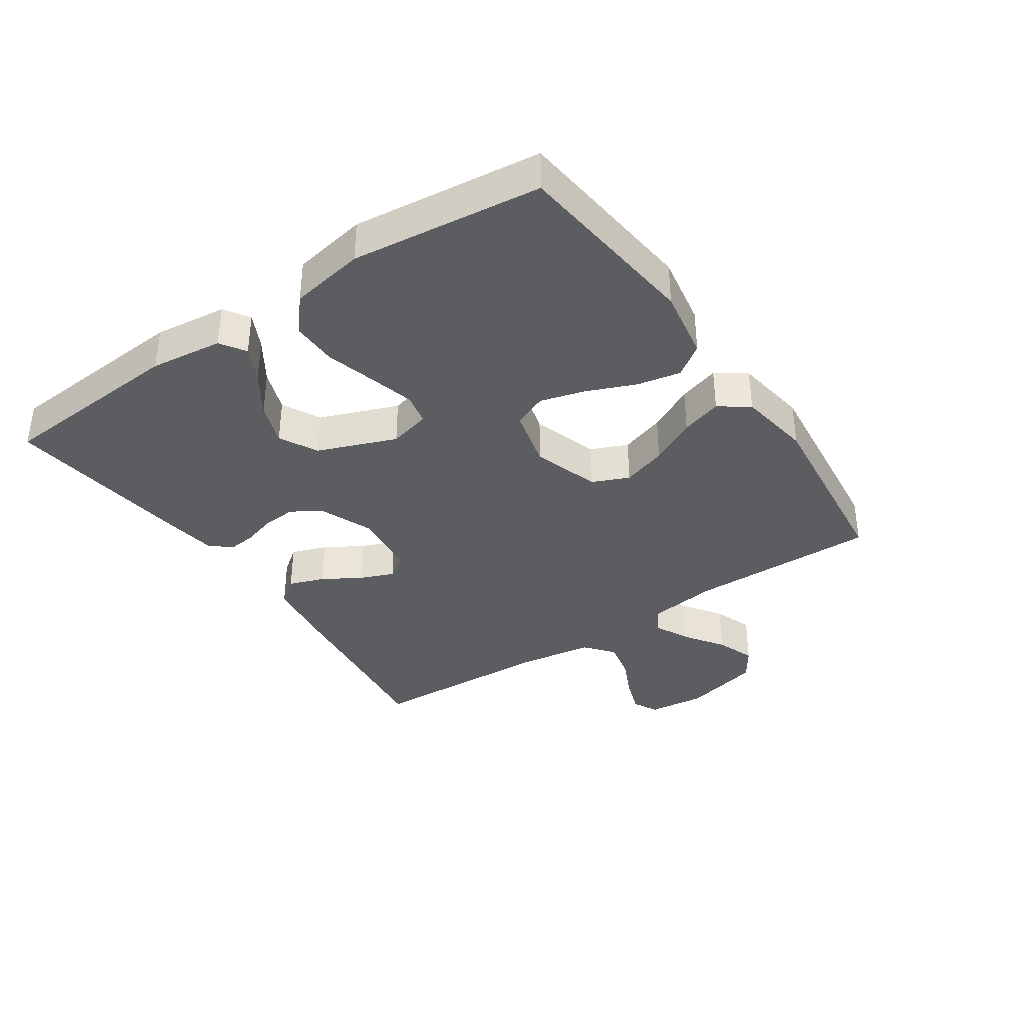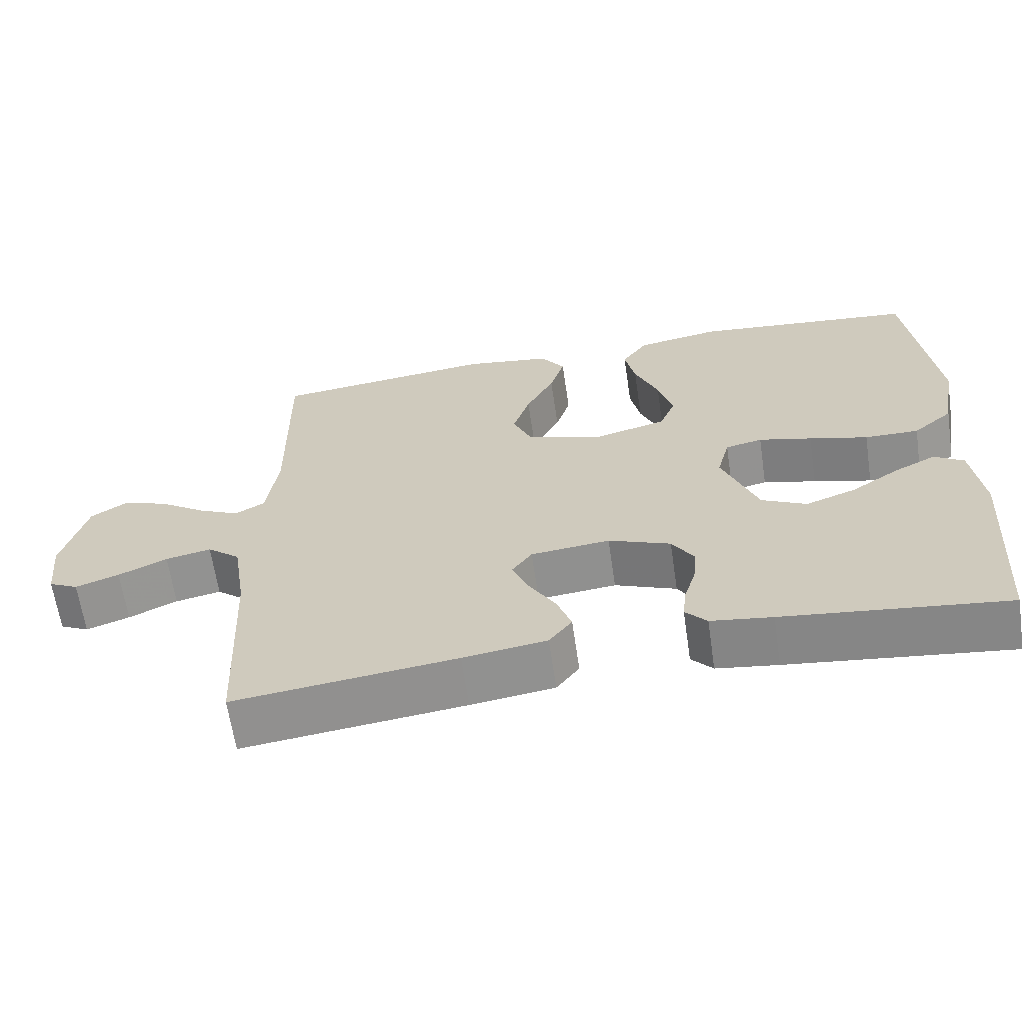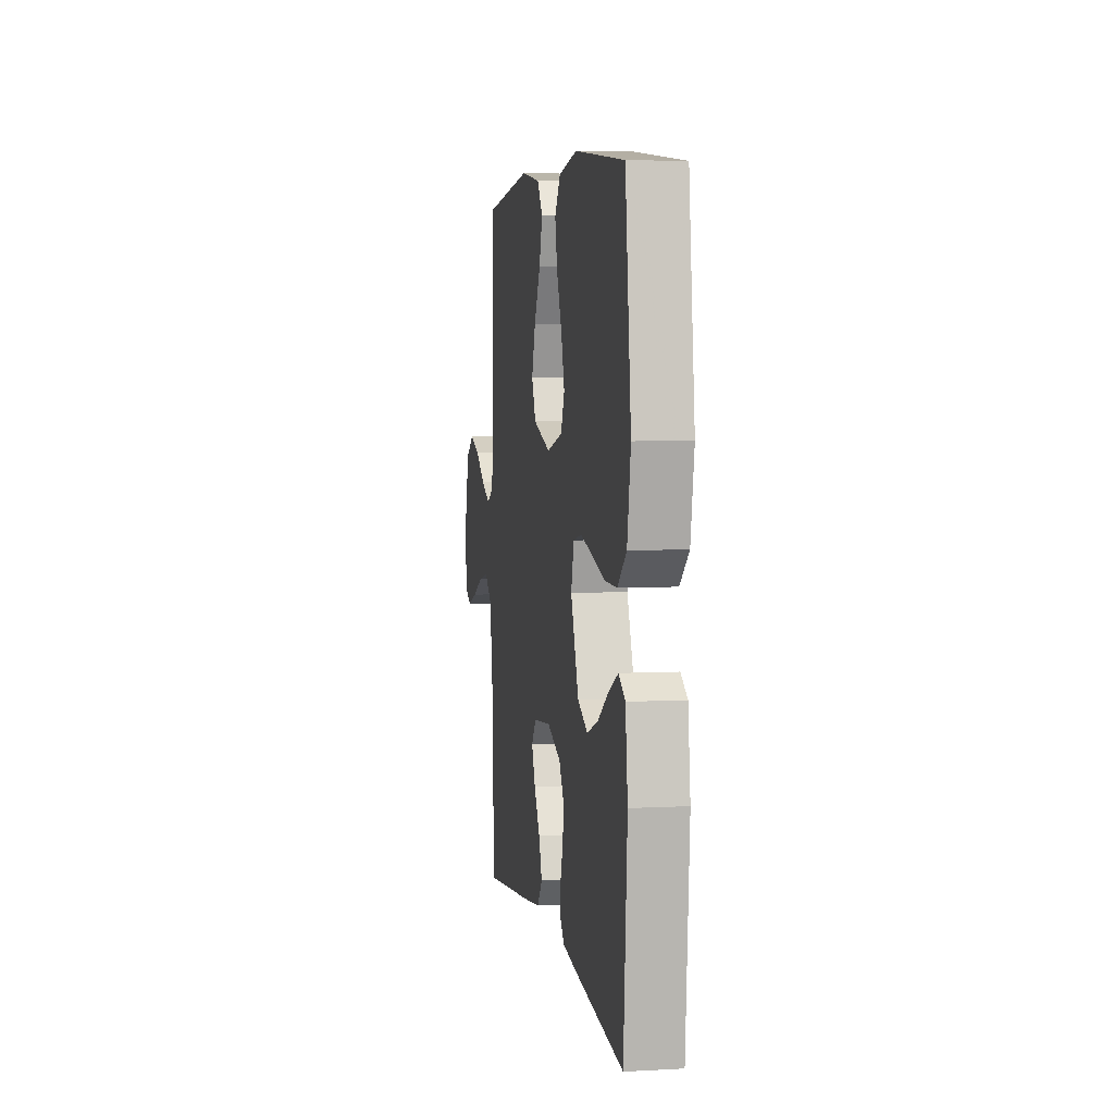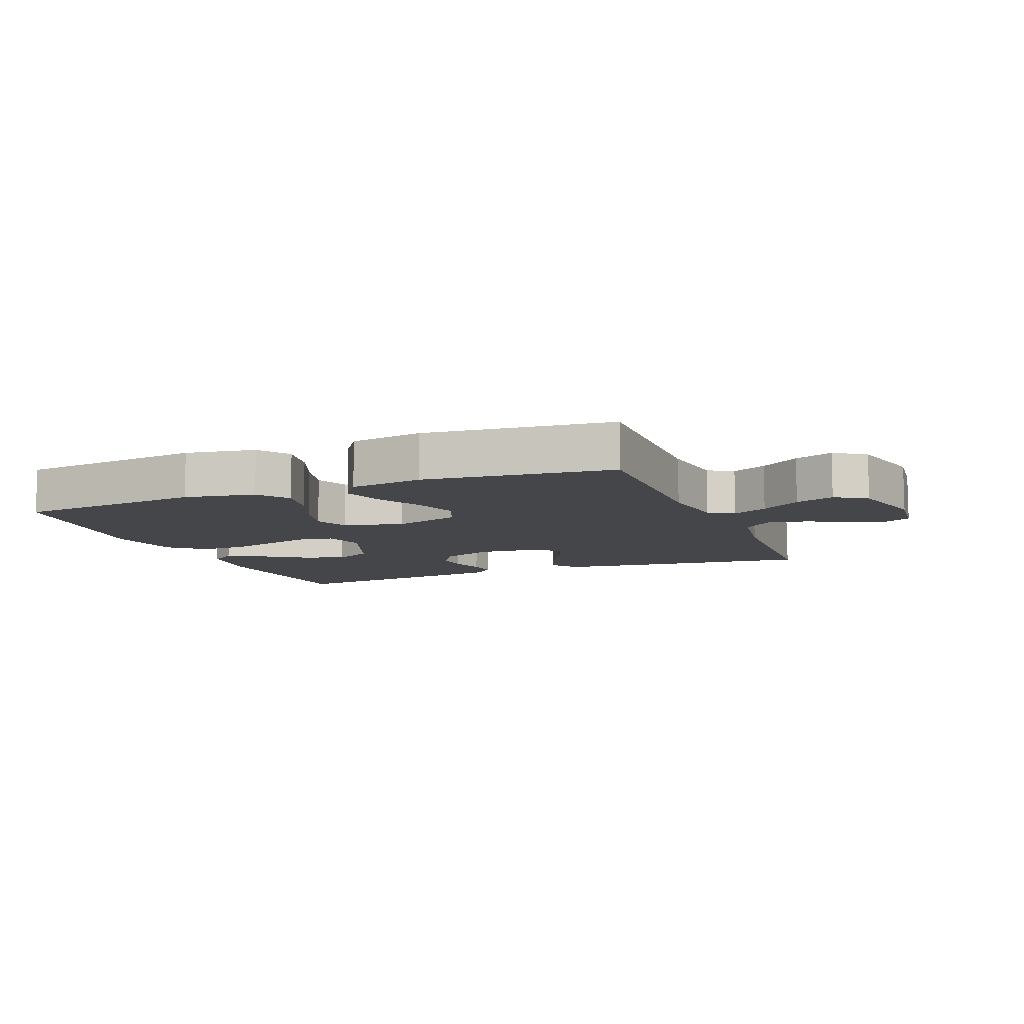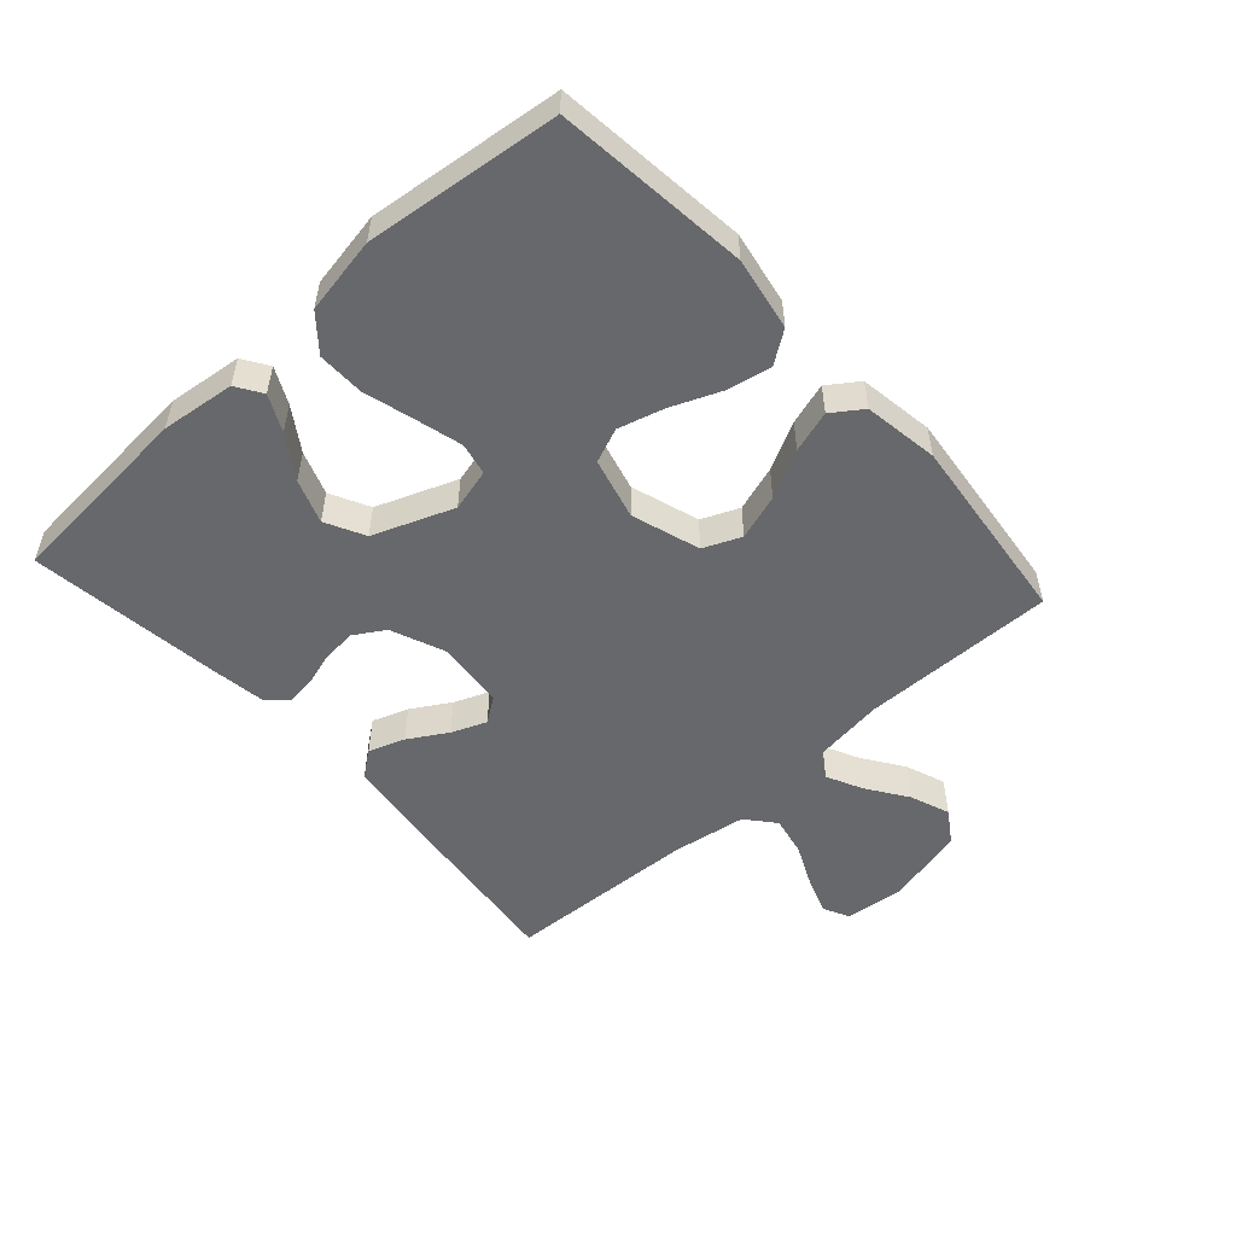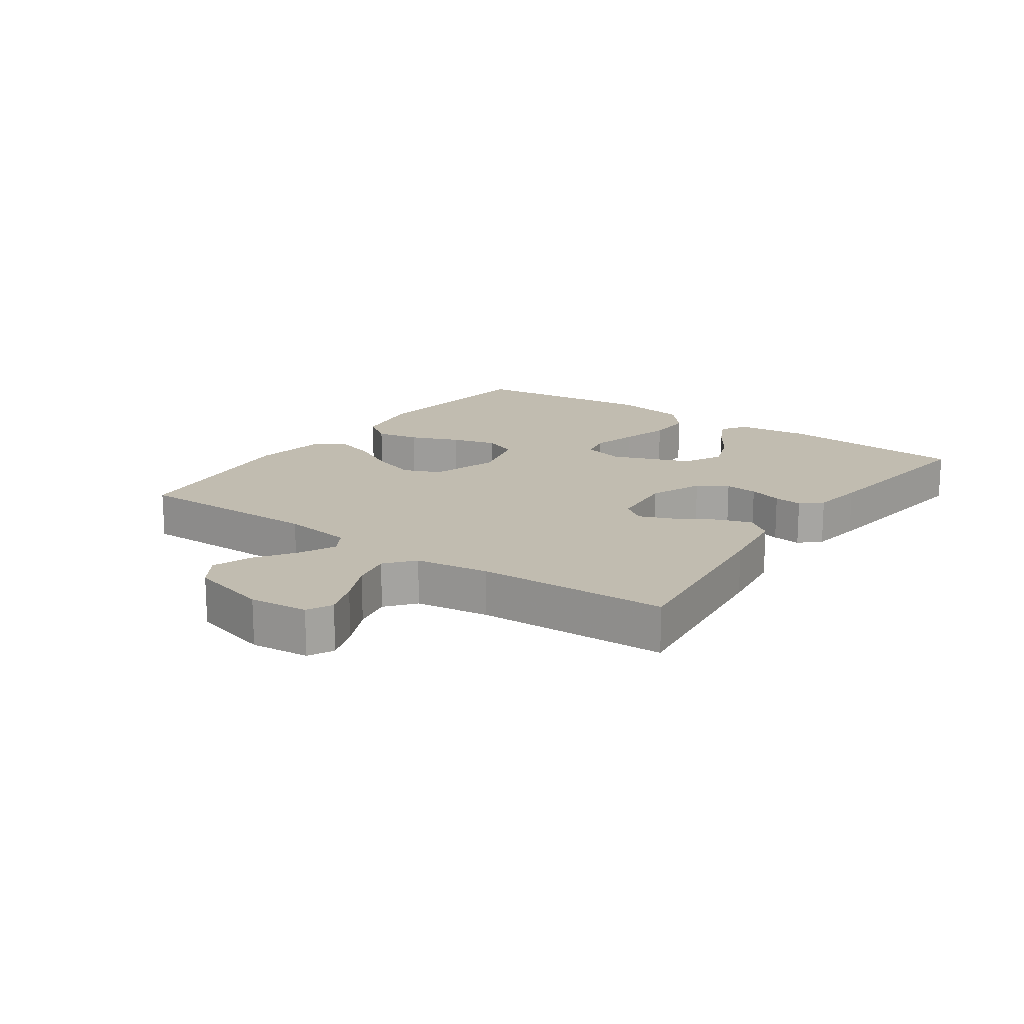
<metadata>
{"format":"obj","ext":"obj","renderer":"f3d","projection":"perspective","resolution":1024,"background":"white","views":[{"elev":-36.6,"azim":-55.8,"up":"+Y"},{"elev":-64.3,"azim":-171.6,"up":"+Z"},{"elev":5.0,"azim":-99.7,"up":"+Z"},{"elev":-9.4,"azim":21.9,"up":"+Y"},{"elev":-52.5,"azim":-47.9,"up":"+Y"},{"elev":16.6,"azim":125.3,"up":"+Y"}]}
</metadata>
<code>
v -0.5 0.07 0.5
v -0.2 0.07 0.533
v -0.087 0.07 0.513
v -0.052 0.07 0.463
v -0.066 0.07 0.394
v -0.098 0.07 0.317
v -0.118 0.07 0.246
v -0.096 0.07 0.192
v 0 0.07 0.167
v 0.106 0.07 0.201
v 0.131 0.07 0.259
v 0.108 0.07 0.33
v 0.07 0.07 0.404
v 0.05 0.07 0.469
v 0.083 0.07 0.516
v 0.2 0.07 0.534
v 0.5 0.07 0.5
v 0.496 0.07 0.2
v 0.511 0.07 0.089
v 0.551 0.07 0.065
v 0.607 0.07 0.092
v 0.67 0.07 0.135
v 0.732 0.07 0.158
v 0.782 0.07 0.125
v 0.814 0.07 0
v 0.804 0.07 -0.092
v 0.764 0.07 -0.112
v 0.705 0.07 -0.091
v 0.639 0.07 -0.06
v 0.577 0.07 -0.047
v 0.532 0.07 -0.084
v 0.514 0.07 -0.2
v 0.5 0.07 -0.5
v 0.2 0.07 -0.464
v 0.087 0.07 -0.448
v 0.056 0.07 -0.407
v 0.076 0.07 -0.351
v 0.112 0.07 -0.291
v 0.134 0.07 -0.237
v 0.107 0.07 -0.199
v 0 0.07 -0.188
v -0.084 0.07 -0.222
v -0.113 0.07 -0.269
v -0.109 0.07 -0.321
v -0.093 0.07 -0.374
v -0.088 0.07 -0.419
v -0.117 0.07 -0.451
v -0.2 0.07 -0.463
v -0.5 0.07 -0.5
v -0.522 0.07 -0.2
v -0.508 0.07 -0.085
v -0.468 0.07 -0.059
v -0.412 0.07 -0.087
v -0.346 0.07 -0.131
v -0.278 0.07 -0.156
v -0.217 0.07 -0.125
v -0.169 0.07 0
v -0.186 0.07 0.066
v -0.236 0.07 0.077
v -0.308 0.07 0.058
v -0.387 0.07 0.036
v -0.46 0.07 0.035
v -0.514 0.07 0.081
v -0.535 0.07 0.2
v -0.5 0 0.5
v -0.2 0 0.533
v -0.087 0 0.513
v -0.052 0 0.463
v -0.066 0 0.394
v -0.098 0 0.317
v -0.118 0 0.246
v -0.096 0 0.192
v 0 0 0.167
v 0.106 0 0.201
v 0.131 0 0.259
v 0.108 0 0.33
v 0.07 0 0.404
v 0.05 0 0.469
v 0.083 0 0.516
v 0.2 0 0.534
v 0.5 0 0.5
v 0.496 0 0.2
v 0.511 0 0.089
v 0.551 0 0.065
v 0.607 0 0.092
v 0.67 0 0.135
v 0.732 0 0.158
v 0.782 0 0.125
v 0.814 0 0
v 0.804 0 -0.092
v 0.764 0 -0.112
v 0.705 0 -0.091
v 0.639 0 -0.06
v 0.577 0 -0.047
v 0.532 0 -0.084
v 0.514 0 -0.2
v 0.5 0 -0.5
v 0.2 0 -0.464
v 0.087 0 -0.448
v 0.056 0 -0.407
v 0.076 0 -0.351
v 0.112 0 -0.291
v 0.134 0 -0.237
v 0.107 0 -0.199
v 0 0 -0.188
v -0.084 0 -0.222
v -0.113 0 -0.269
v -0.109 0 -0.321
v -0.093 0 -0.374
v -0.088 0 -0.419
v -0.117 0 -0.451
v -0.2 0 -0.463
v -0.5 0 -0.5
v -0.522 0 -0.2
v -0.508 0 -0.085
v -0.468 0 -0.059
v -0.412 0 -0.087
v -0.346 0 -0.131
v -0.278 0 -0.156
v -0.217 0 -0.125
v -0.169 0 0
v -0.186 0 0.066
v -0.236 0 0.077
v -0.308 0 0.058
v -0.387 0 0.036
v -0.46 0 0.035
v -0.514 0 0.081
v -0.535 0 0.2
f 60 61 62 63
f 59 60 63 64
f 58 59 64 1
f 51 52 53 54
f 51 54 55
f 50 51 55
f 49 50 55
f 48 49 55 56
f 44 45 46 47
f 43 44 47 48
f 35 36 37 38
f 35 38 39
f 32 33 34 35
f 31 32 35 39
f 30 31 39 40
f 26 27 28 29
f 26 29 30
f 25 26 30
f 24 25 30
f 21 22 23 24
f 20 21 24 30
f 19 20 30 40
f 15 16 17 18
f 12 13 14 15
f 11 12 15 18
f 10 11 18 19
f 3 4 5 6
f 3 6 7
f 58 1 2 3
f 57 58 3 7
f 43 48 56 57
f 42 43 57 7
f 10 19 40 41
f 9 10 41 42
f 8 9 42
f 7 8 42
f 127 126 125 124
f 128 127 124 123
f 65 128 123 122
f 118 117 116 115
f 119 118 115
f 119 115 114
f 119 114 113
f 120 119 113 112
f 111 110 109 108
f 112 111 108 107
f 102 101 100 99
f 103 102 99
f 99 98 97 96
f 103 99 96 95
f 104 103 95 94
f 93 92 91 90
f 94 93 90
f 94 90 89
f 94 89 88
f 88 87 86 85
f 94 88 85 84
f 104 94 84 83
f 82 81 80 79
f 79 78 77 76
f 82 79 76 75
f 83 82 75 74
f 70 69 68 67
f 71 70 67
f 67 66 65 122
f 71 67 122 121
f 121 120 112 107
f 71 121 107 106
f 105 104 83 74
f 106 105 74 73
f 106 73 72
f 106 72 71
f 1 65 66 2
f 2 66 67 3
f 3 67 68 4
f 4 68 69 5
f 5 69 70 6
f 6 70 71 7
f 7 71 72 8
f 8 72 73 9
f 9 73 74 10
f 10 74 75 11
f 11 75 76 12
f 12 76 77 13
f 13 77 78 14
f 14 78 79 15
f 15 79 80 16
f 16 80 81 17
f 17 81 82 18
f 18 82 83 19
f 19 83 84 20
f 20 84 85 21
f 21 85 86 22
f 22 86 87 23
f 23 87 88 24
f 24 88 89 25
f 25 89 90 26
f 26 90 91 27
f 27 91 92 28
f 28 92 93 29
f 29 93 94 30
f 30 94 95 31
f 31 95 96 32
f 32 96 97 33
f 33 97 98 34
f 34 98 99 35
f 35 99 100 36
f 36 100 101 37
f 37 101 102 38
f 38 102 103 39
f 39 103 104 40
f 40 104 105 41
f 41 105 106 42
f 42 106 107 43
f 43 107 108 44
f 44 108 109 45
f 45 109 110 46
f 46 110 111 47
f 47 111 112 48
f 48 112 113 49
f 49 113 114 50
f 50 114 115 51
f 51 115 116 52
f 52 116 117 53
f 53 117 118 54
f 54 118 119 55
f 55 119 120 56
f 56 120 121 57
f 57 121 122 58
f 58 122 123 59
f 59 123 124 60
f 60 124 125 61
f 61 125 126 62
f 62 126 127 63
f 63 127 128 64
f 64 128 65 1

</code>
